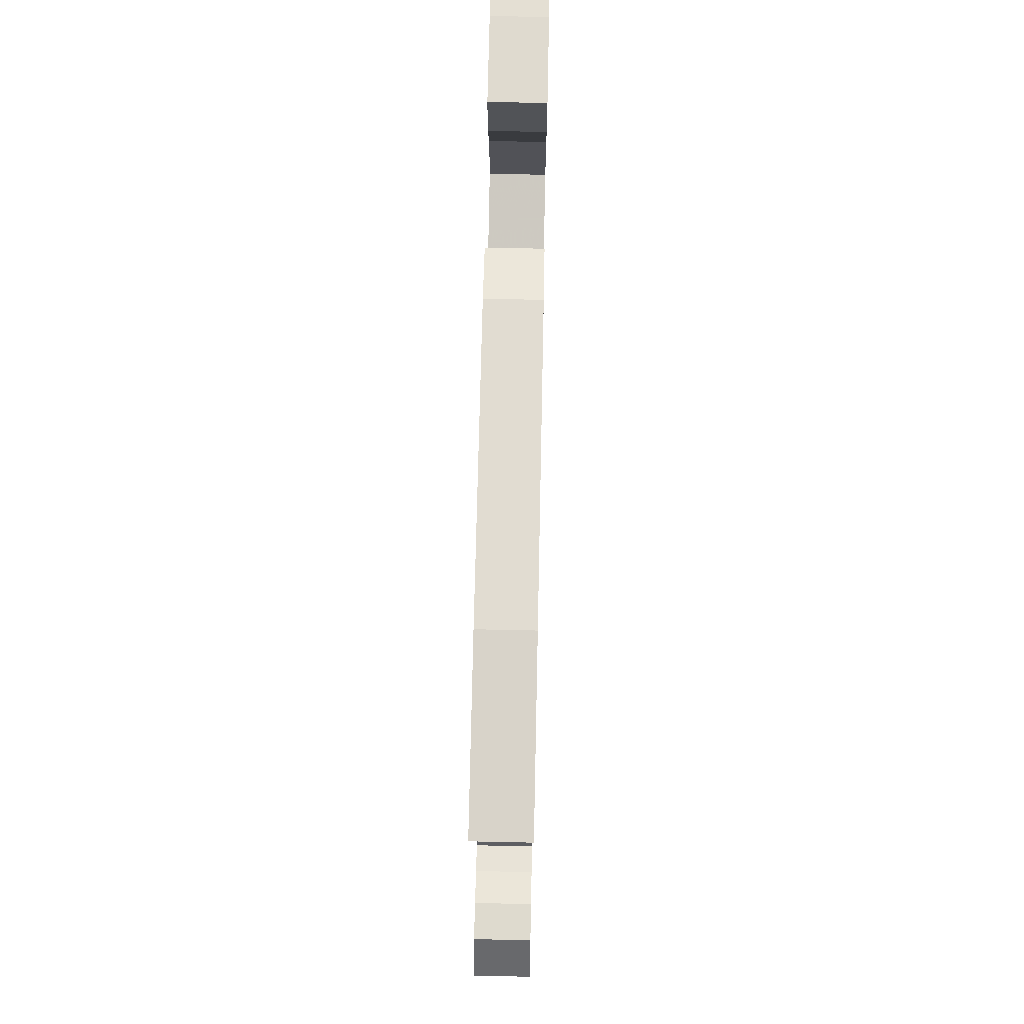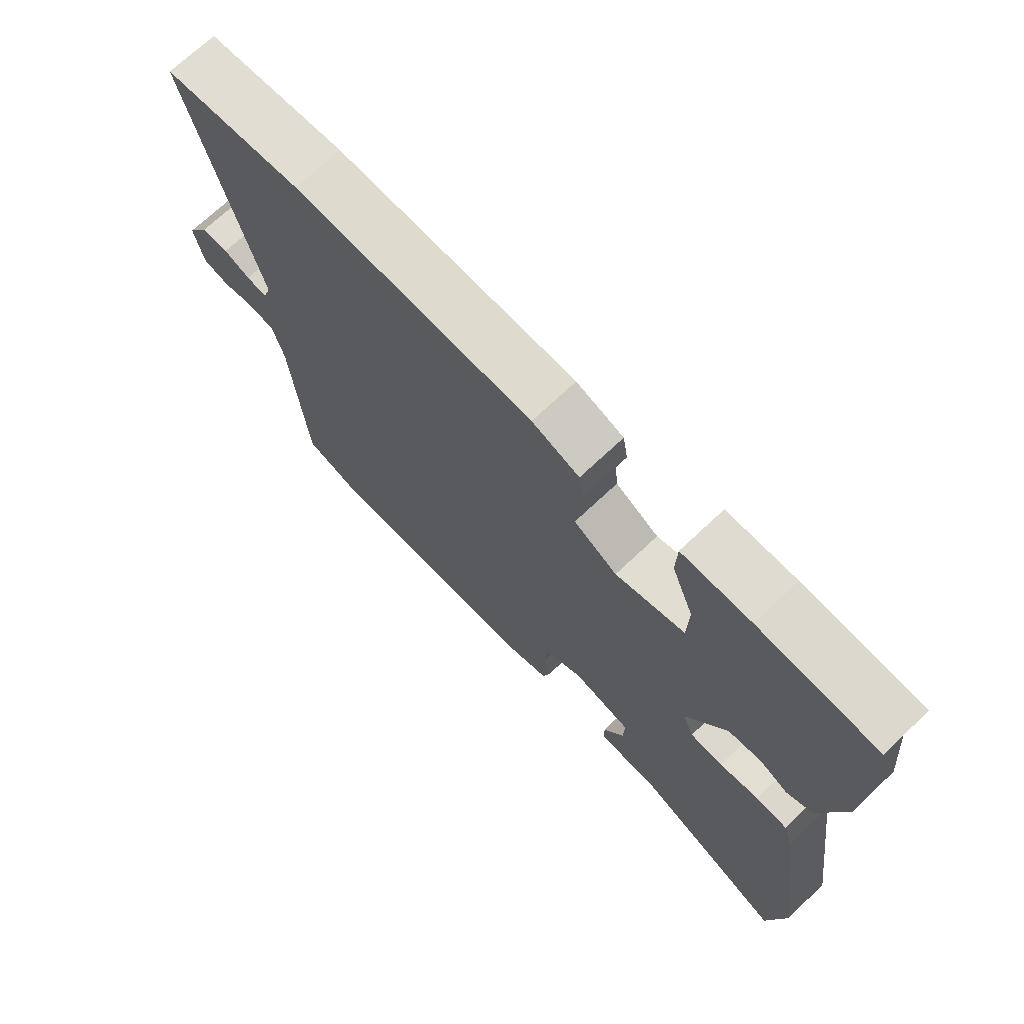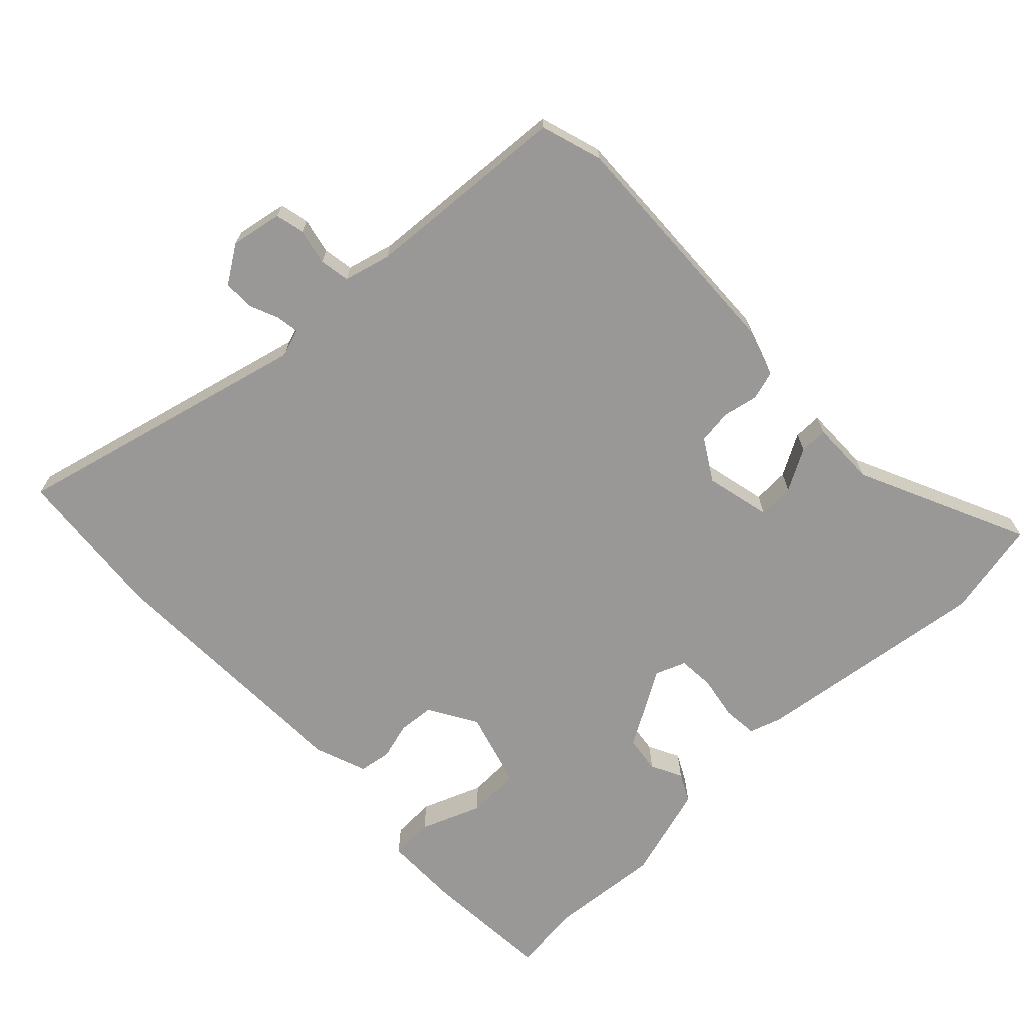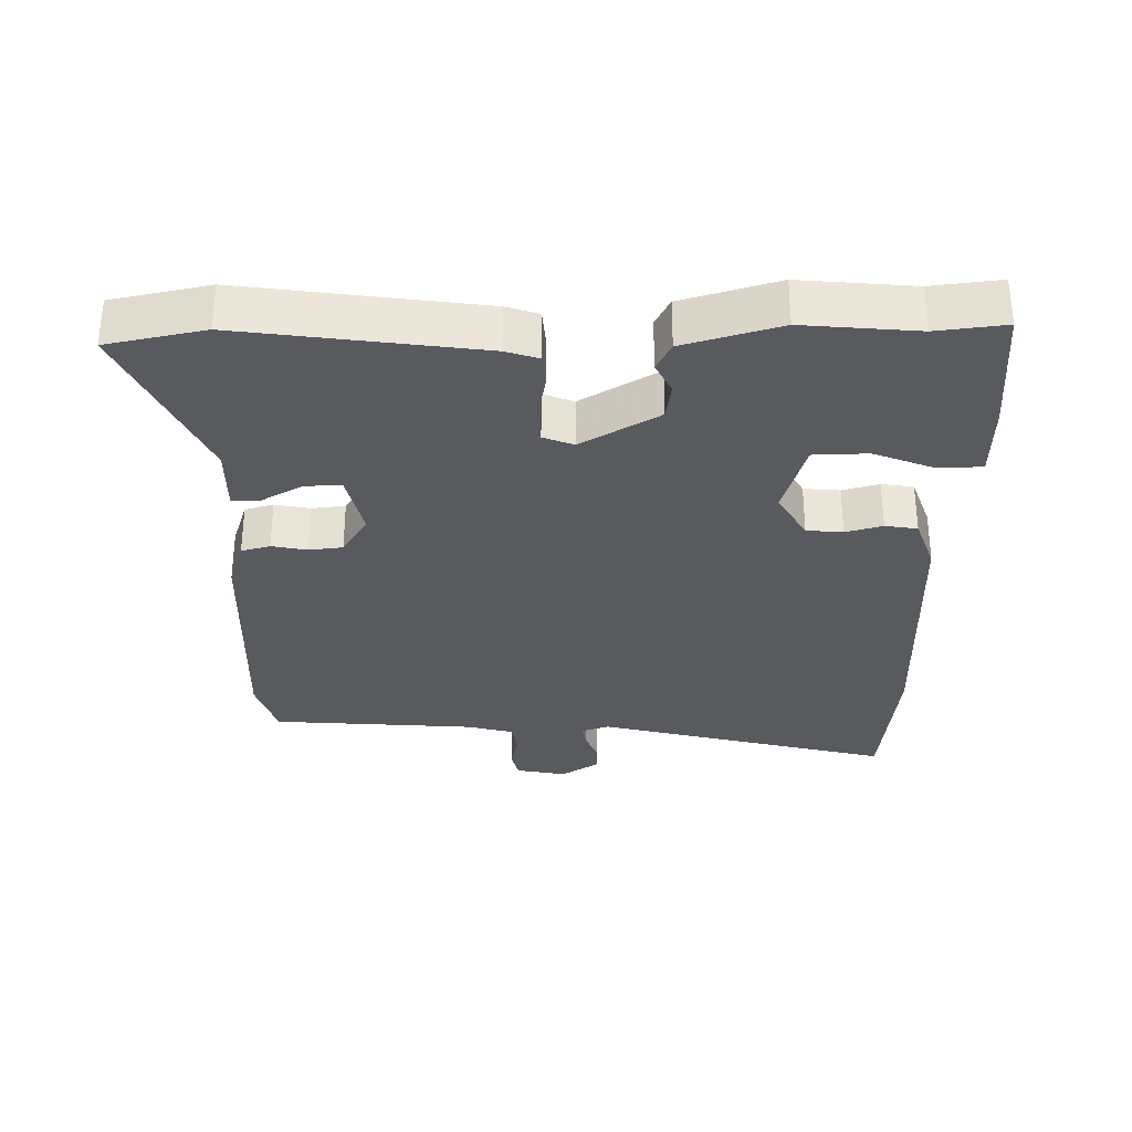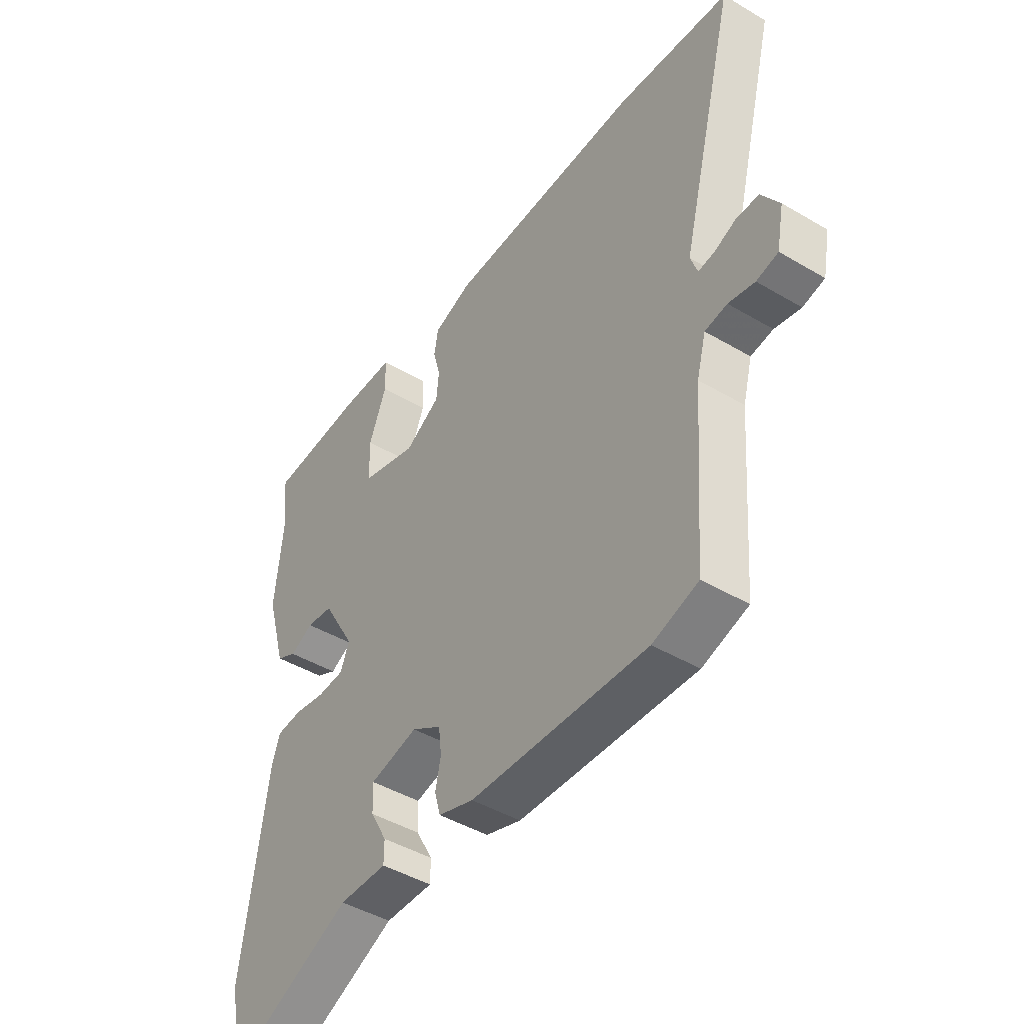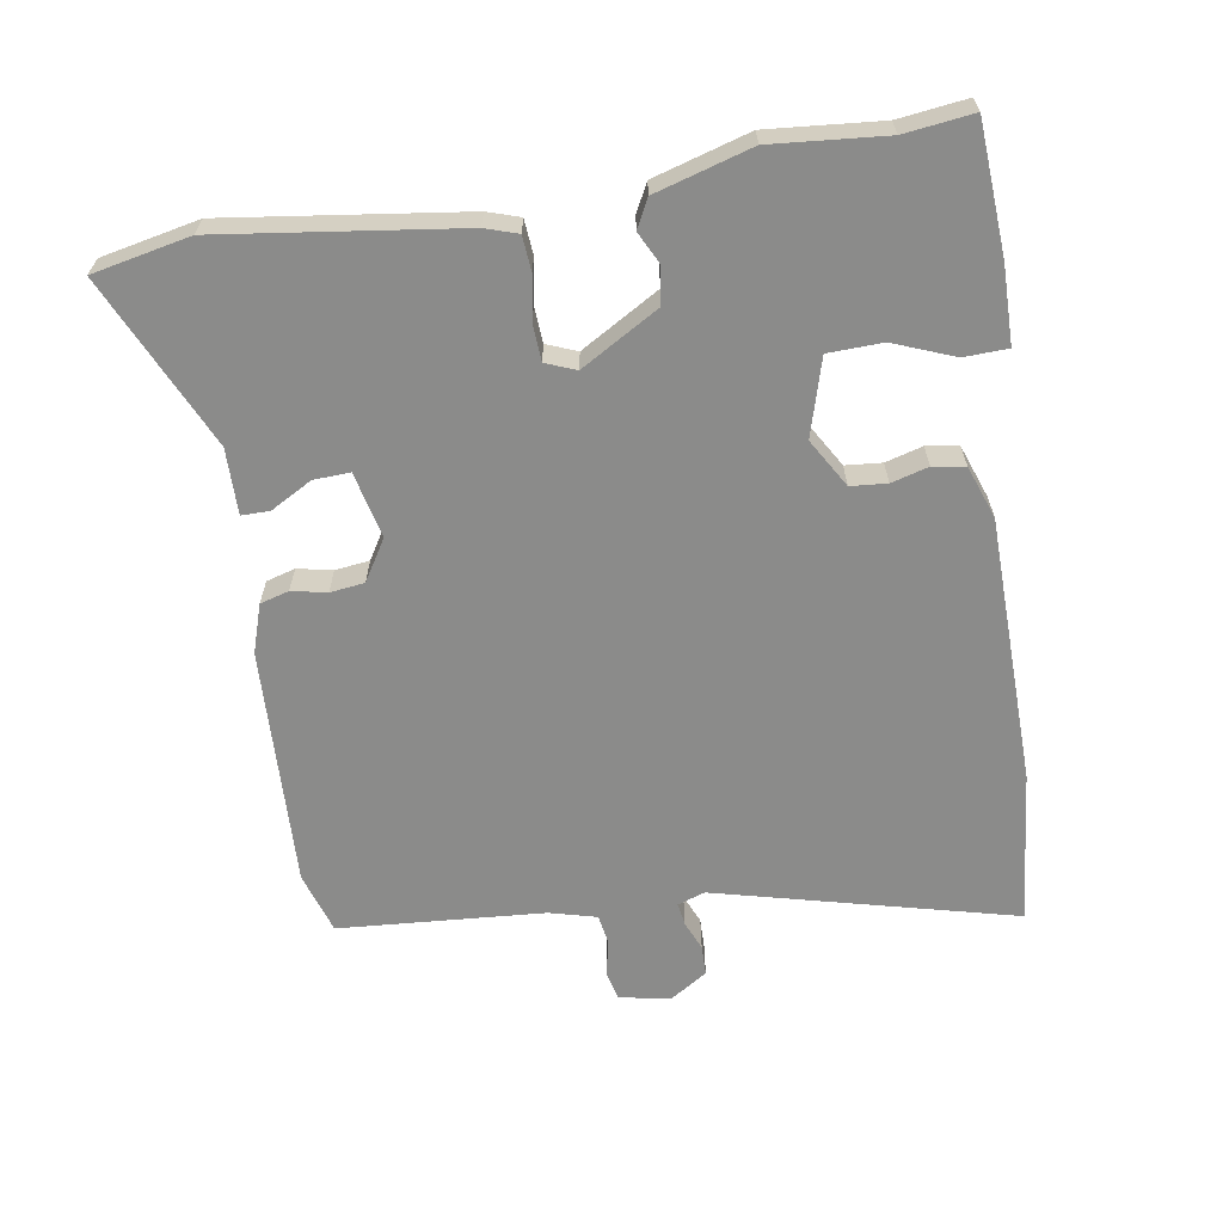
<metadata>
{"format":"obj","ext":"obj","renderer":"f3d","projection":"perspective","resolution":1024,"background":"white","views":[{"elev":69.9,"azim":91.2,"up":"+Z"},{"elev":70.7,"azim":-133.4,"up":"+Z"},{"elev":-68.6,"azim":134.3,"up":"+Y"},{"elev":-31.5,"azim":-89.0,"up":"+Y"},{"elev":-45.2,"azim":55.7,"up":"+Z"},{"elev":-63.7,"azim":-80.5,"up":"+Y"}]}
</metadata>
<code>
v -0.482 0.07 -0.588
v -0.511 0.07 -0.443
v -0.461 0.07 -0.09
v -0.445 0.07 -0.042
v -0.393 0.07 -0.038
v -0.328 0.07 -0.05
v -0.274 0.07 -0.047
v -0.256 0.07 -0.002
v -0.323 0.07 0.114
v -0.378 0.07 0.122
v -0.425 0.07 0.099
v -0.467 0.07 0.121
v -0.508 0.07 0.264
v -0.492 0.07 0.433
v -0.504 0.07 0.535
v -0.309 0.07 0.546
v -0.195 0.07 0.544
v -0.193 0.07 0.479
v -0.229 0.07 0.389
v -0.227 0.07 0.308
v -0.112 0.07 0.274
v -0.04 0.07 0.316
v -0.035 0.07 0.37
v -0.05 0.07 0.425
v -0.042 0.07 0.473
v 0.037 0.07 0.501
v 0.436 0.07 0.507
v 0.665 0.07 0.483
v 0.55 0.07 0.039
v 0.564 0.07 -0.002
v 0.598 0.07 0.003
v 0.642 0.07 0.021
v 0.687 0.07 0.02
v 0.723 0.07 -0.036
v 0.708 0.07 -0.112
v 0.664 0.07 -0.122
v 0.611 0.07 -0.11
v 0.566 0.07 -0.117
v 0.547 0.07 -0.187
v 0.523 0.07 -0.493
v 0.431 0.07 -0.521
v 0.072 0.07 -0.504
v 0 0.07 -0.48
v -0.012 0.07 -0.437
v -0.001 0.07 -0.385
v -0.007 0.07 -0.334
v -0.068 0.07 -0.296
v -0.166 0.07 -0.318
v -0.164 0.07 -0.372
v -0.13 0.07 -0.434
v -0.13 0.07 -0.476
v -0.228 0.07 -0.474
v -0.482 0 -0.588
v -0.511 0 -0.443
v -0.461 0 -0.09
v -0.445 0 -0.042
v -0.393 0 -0.038
v -0.328 0 -0.05
v -0.274 0 -0.047
v -0.256 0 -0.002
v -0.323 0 0.114
v -0.378 0 0.122
v -0.425 0 0.099
v -0.467 0 0.121
v -0.508 0 0.264
v -0.492 0 0.433
v -0.504 0 0.535
v -0.309 0 0.546
v -0.195 0 0.544
v -0.193 0 0.479
v -0.229 0 0.389
v -0.227 0 0.308
v -0.112 0 0.274
v -0.04 0 0.316
v -0.035 0 0.37
v -0.05 0 0.425
v -0.042 0 0.473
v 0.037 0 0.501
v 0.436 0 0.507
v 0.665 0 0.483
v 0.55 0 0.039
v 0.564 0 -0.002
v 0.598 0 0.003
v 0.642 0 0.021
v 0.687 0 0.02
v 0.723 0 -0.036
v 0.708 0 -0.112
v 0.664 0 -0.122
v 0.611 0 -0.11
v 0.566 0 -0.117
v 0.547 0 -0.187
v 0.523 0 -0.493
v 0.431 0 -0.521
v 0.072 0 -0.504
v 0 0 -0.48
v -0.012 0 -0.437
v -0.001 0 -0.385
v -0.007 0 -0.334
v -0.068 0 -0.296
v -0.166 0 -0.318
v -0.164 0 -0.372
v -0.13 0 -0.434
v -0.13 0 -0.476
v -0.228 0 -0.474
f 49 50 51 52
f 4 5 6
f 3 4 6
f 2 3 6
f 1 2 6
f 52 1 6
f 49 52 6
f 48 49 6
f 47 48 6 7
f 46 47 7 8
f 43 44 45
f 42 43 45
f 41 42 45
f 40 41 45
f 39 40 45
f 38 39 45 46
f 35 36 37
f 34 35 37
f 33 34 37
f 32 33 37
f 31 32 37
f 30 31 37 38
f 46 8 9
f 38 46 9
f 30 38 9
f 29 30 9
f 27 28 29
f 26 27 29
f 25 26 29
f 24 25 29
f 23 24 29
f 17 18 19
f 16 17 19
f 15 16 19
f 14 15 19
f 14 19 20
f 13 14 20
f 12 13 20
f 11 12 20
f 10 11 20
f 9 10 20 21
f 22 23 29
f 9 21 22 29
f 104 103 102 101
f 58 57 56
f 58 56 55
f 58 55 54
f 58 54 53
f 58 53 104
f 58 104 101
f 58 101 100
f 59 58 100 99
f 60 59 99 98
f 97 96 95
f 97 95 94
f 97 94 93
f 97 93 92
f 97 92 91
f 98 97 91 90
f 89 88 87
f 89 87 86
f 89 86 85
f 89 85 84
f 89 84 83
f 90 89 83 82
f 61 60 98
f 61 98 90
f 61 90 82
f 61 82 81
f 81 80 79
f 81 79 78
f 81 78 77
f 81 77 76
f 81 76 75
f 71 70 69
f 71 69 68
f 71 68 67
f 71 67 66
f 72 71 66
f 72 66 65
f 72 65 64
f 72 64 63
f 72 63 62
f 73 72 62 61
f 81 75 74
f 81 74 73 61
f 1 53 54 2
f 2 54 55 3
f 3 55 56 4
f 4 56 57 5
f 5 57 58 6
f 6 58 59 7
f 7 59 60 8
f 8 60 61 9
f 9 61 62 10
f 10 62 63 11
f 11 63 64 12
f 12 64 65 13
f 13 65 66 14
f 14 66 67 15
f 15 67 68 16
f 16 68 69 17
f 17 69 70 18
f 18 70 71 19
f 19 71 72 20
f 20 72 73 21
f 21 73 74 22
f 22 74 75 23
f 23 75 76 24
f 24 76 77 25
f 25 77 78 26
f 26 78 79 27
f 27 79 80 28
f 28 80 81 29
f 29 81 82 30
f 30 82 83 31
f 31 83 84 32
f 32 84 85 33
f 33 85 86 34
f 34 86 87 35
f 35 87 88 36
f 36 88 89 37
f 37 89 90 38
f 38 90 91 39
f 39 91 92 40
f 40 92 93 41
f 41 93 94 42
f 42 94 95 43
f 43 95 96 44
f 44 96 97 45
f 45 97 98 46
f 46 98 99 47
f 47 99 100 48
f 48 100 101 49
f 49 101 102 50
f 50 102 103 51
f 51 103 104 52
f 52 104 53 1

</code>
